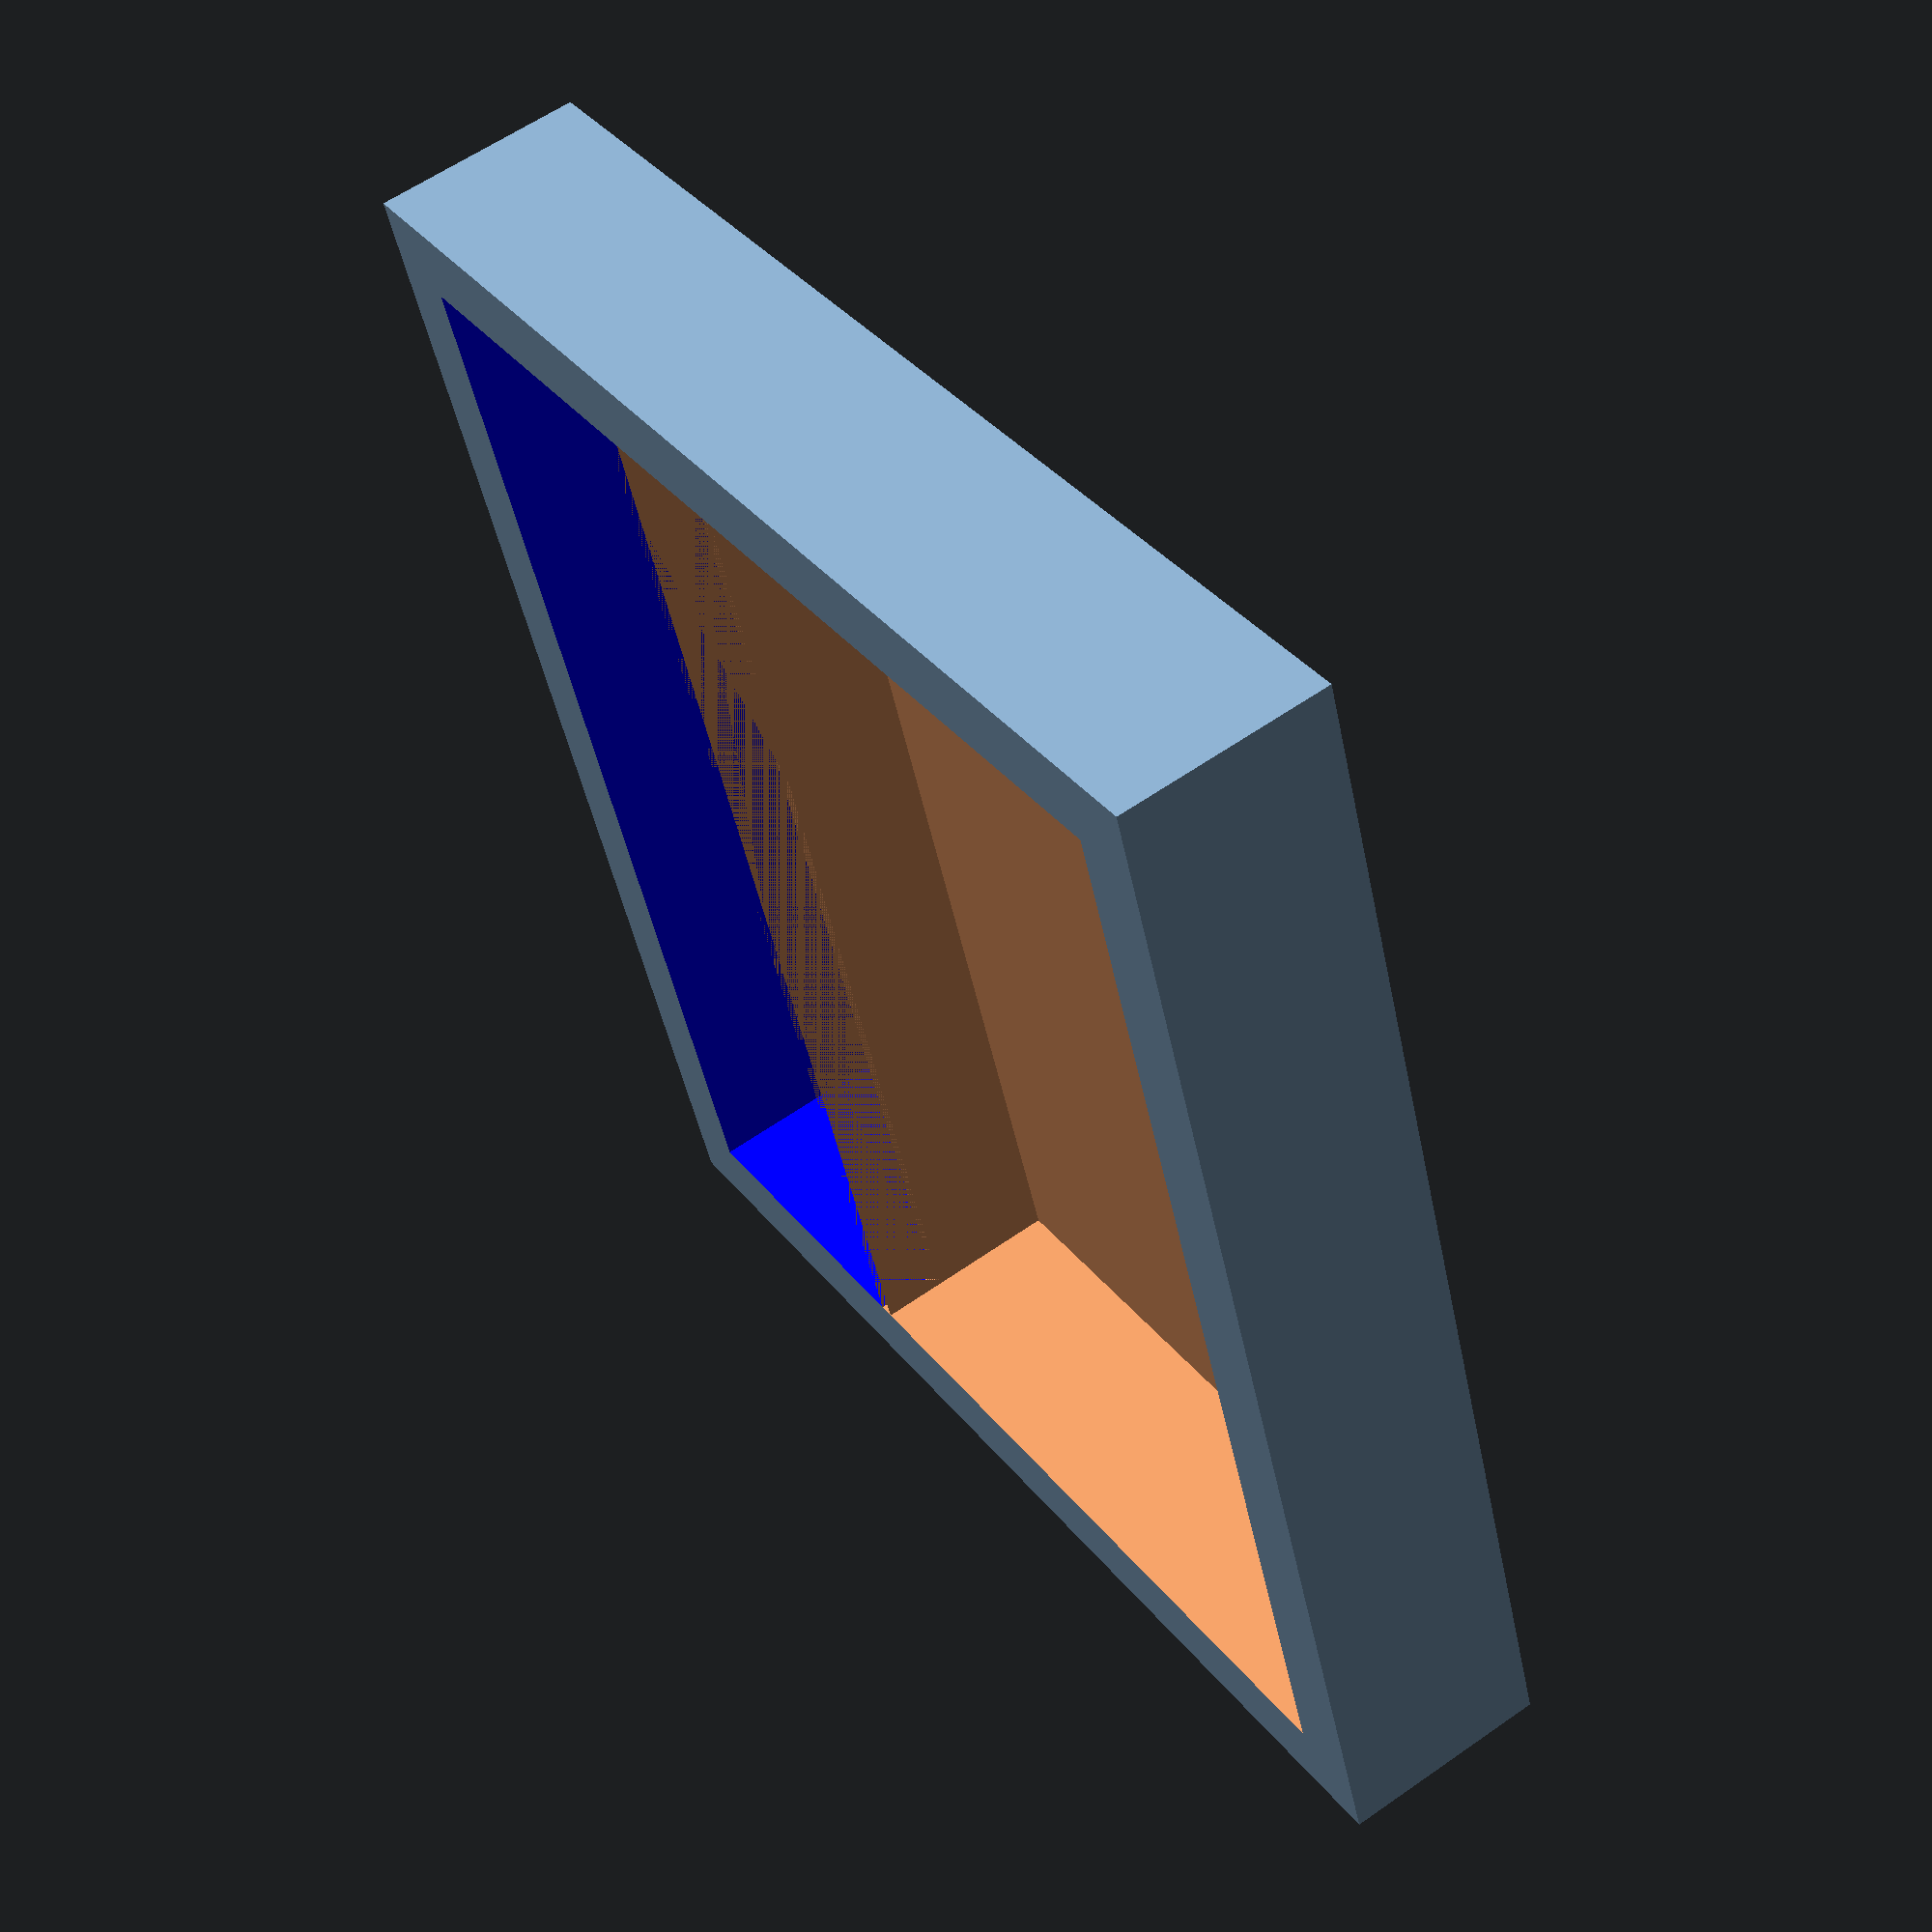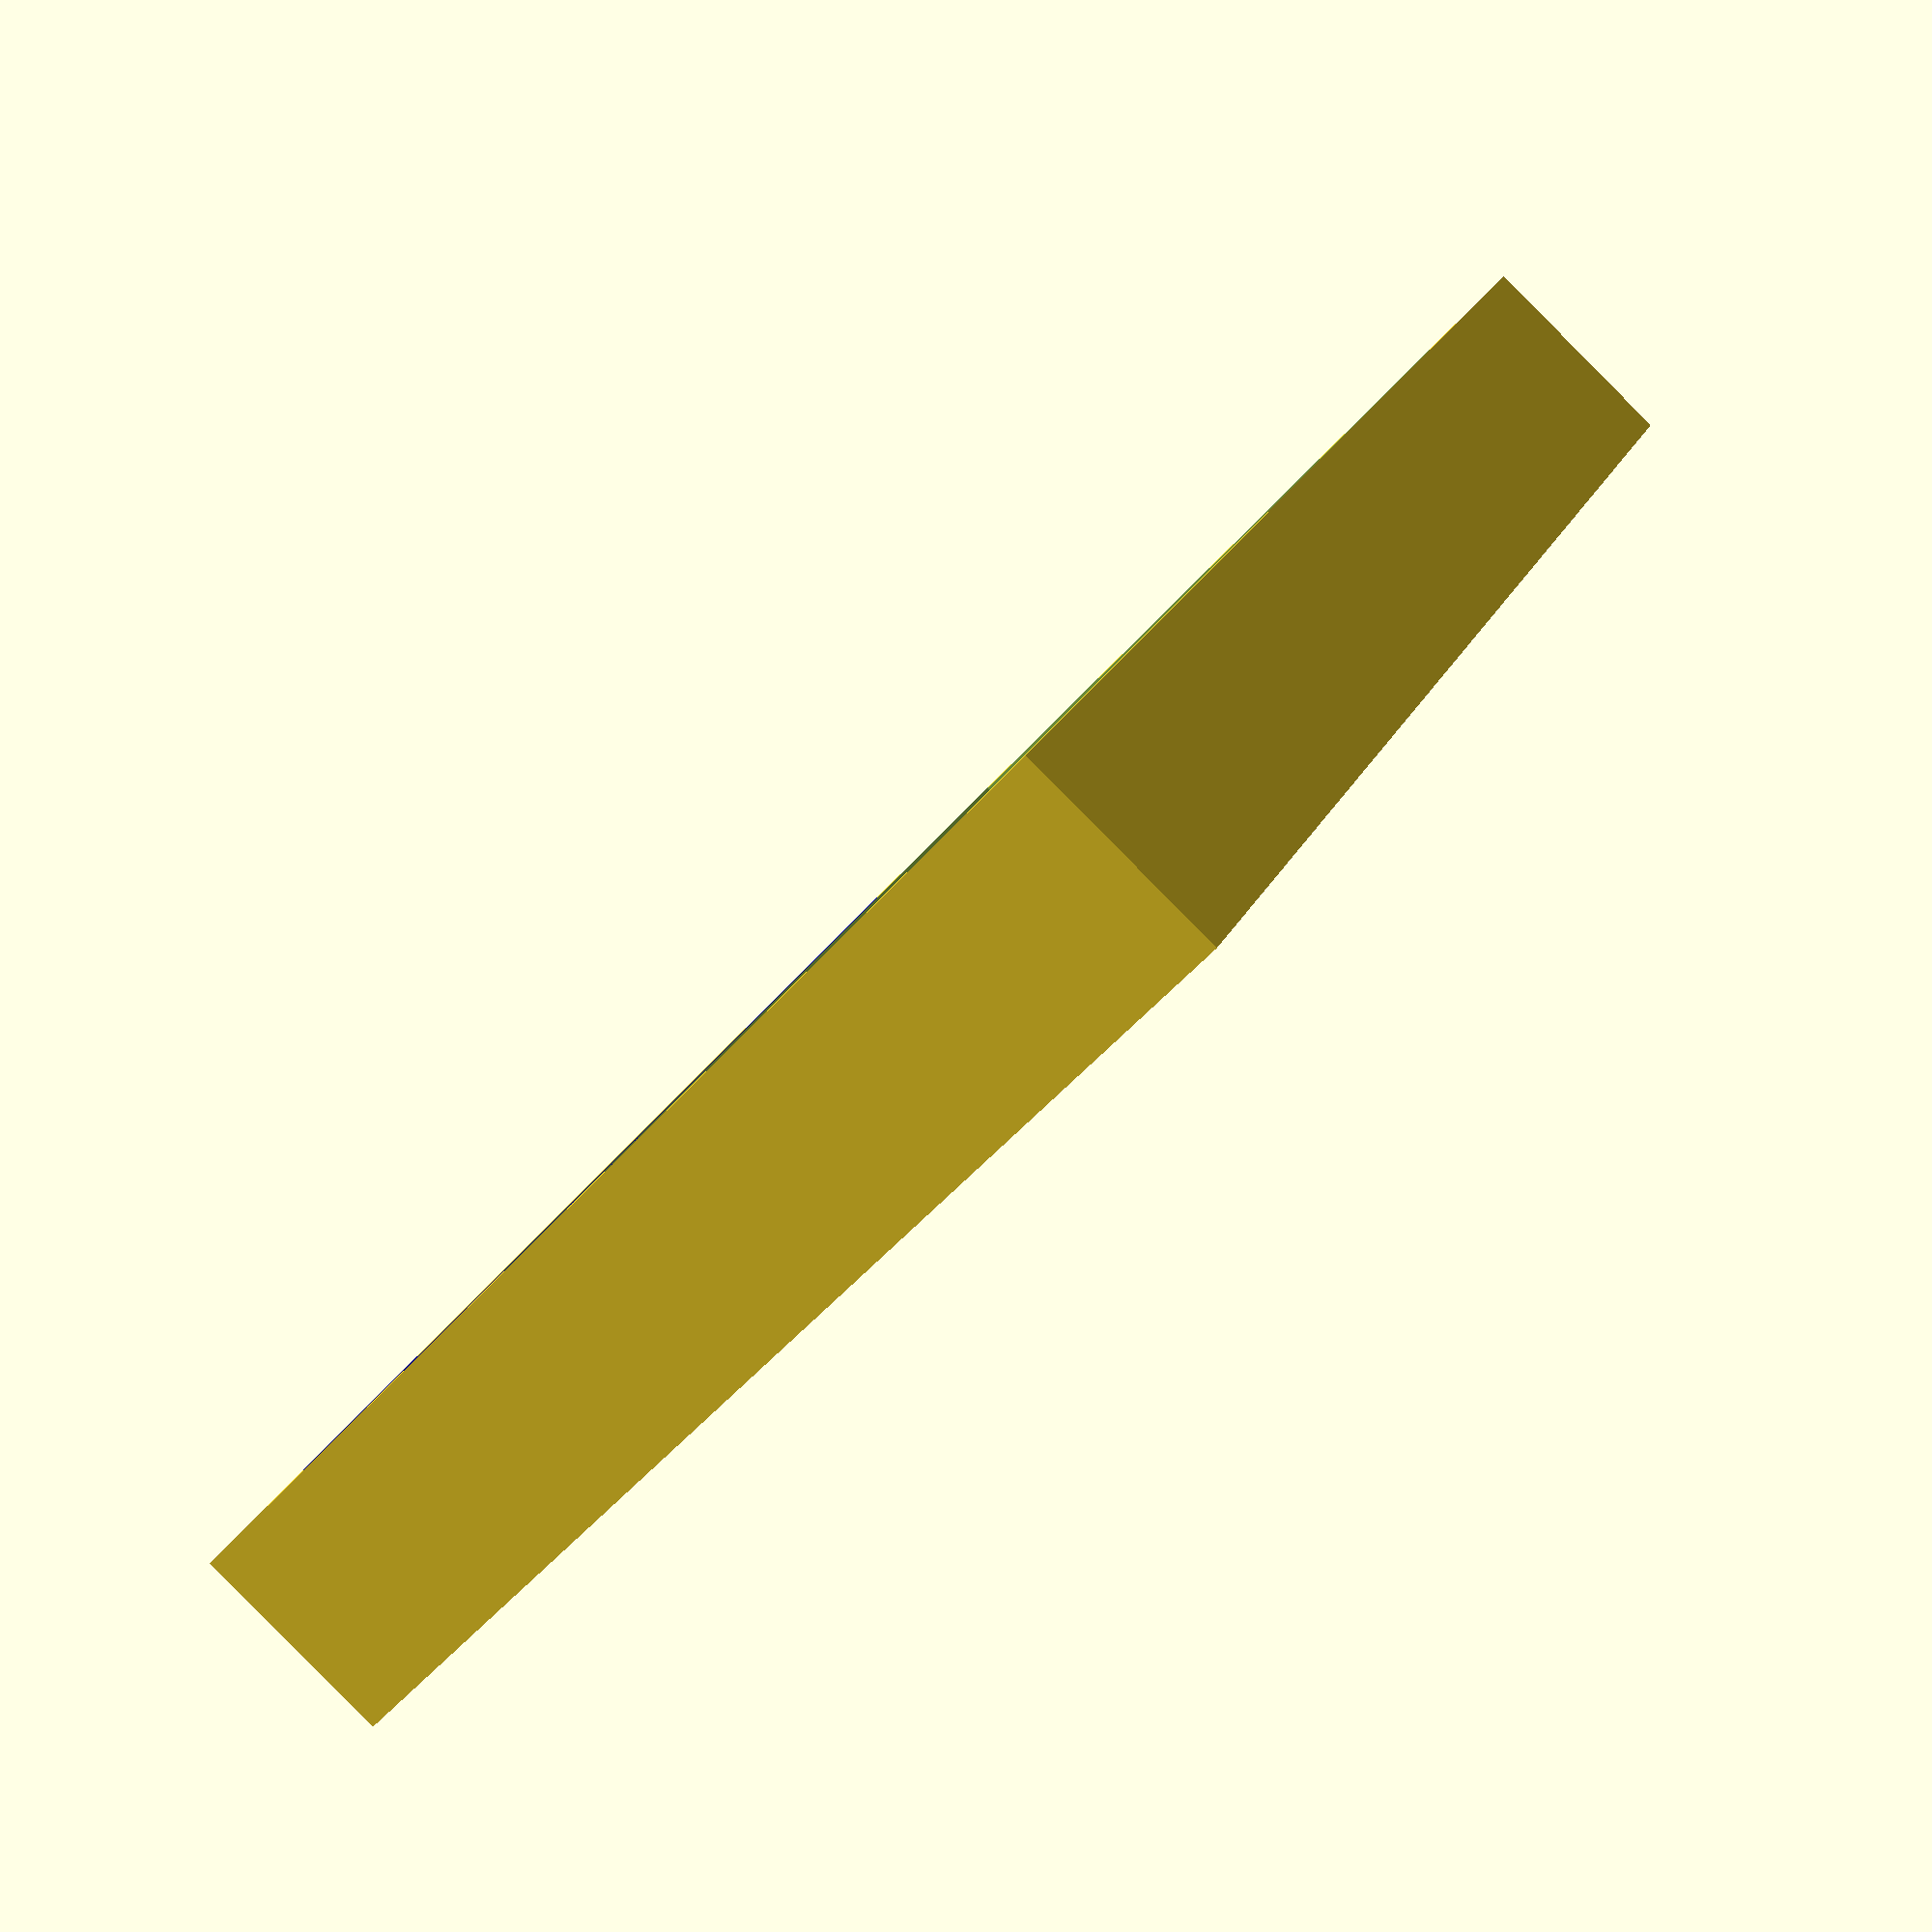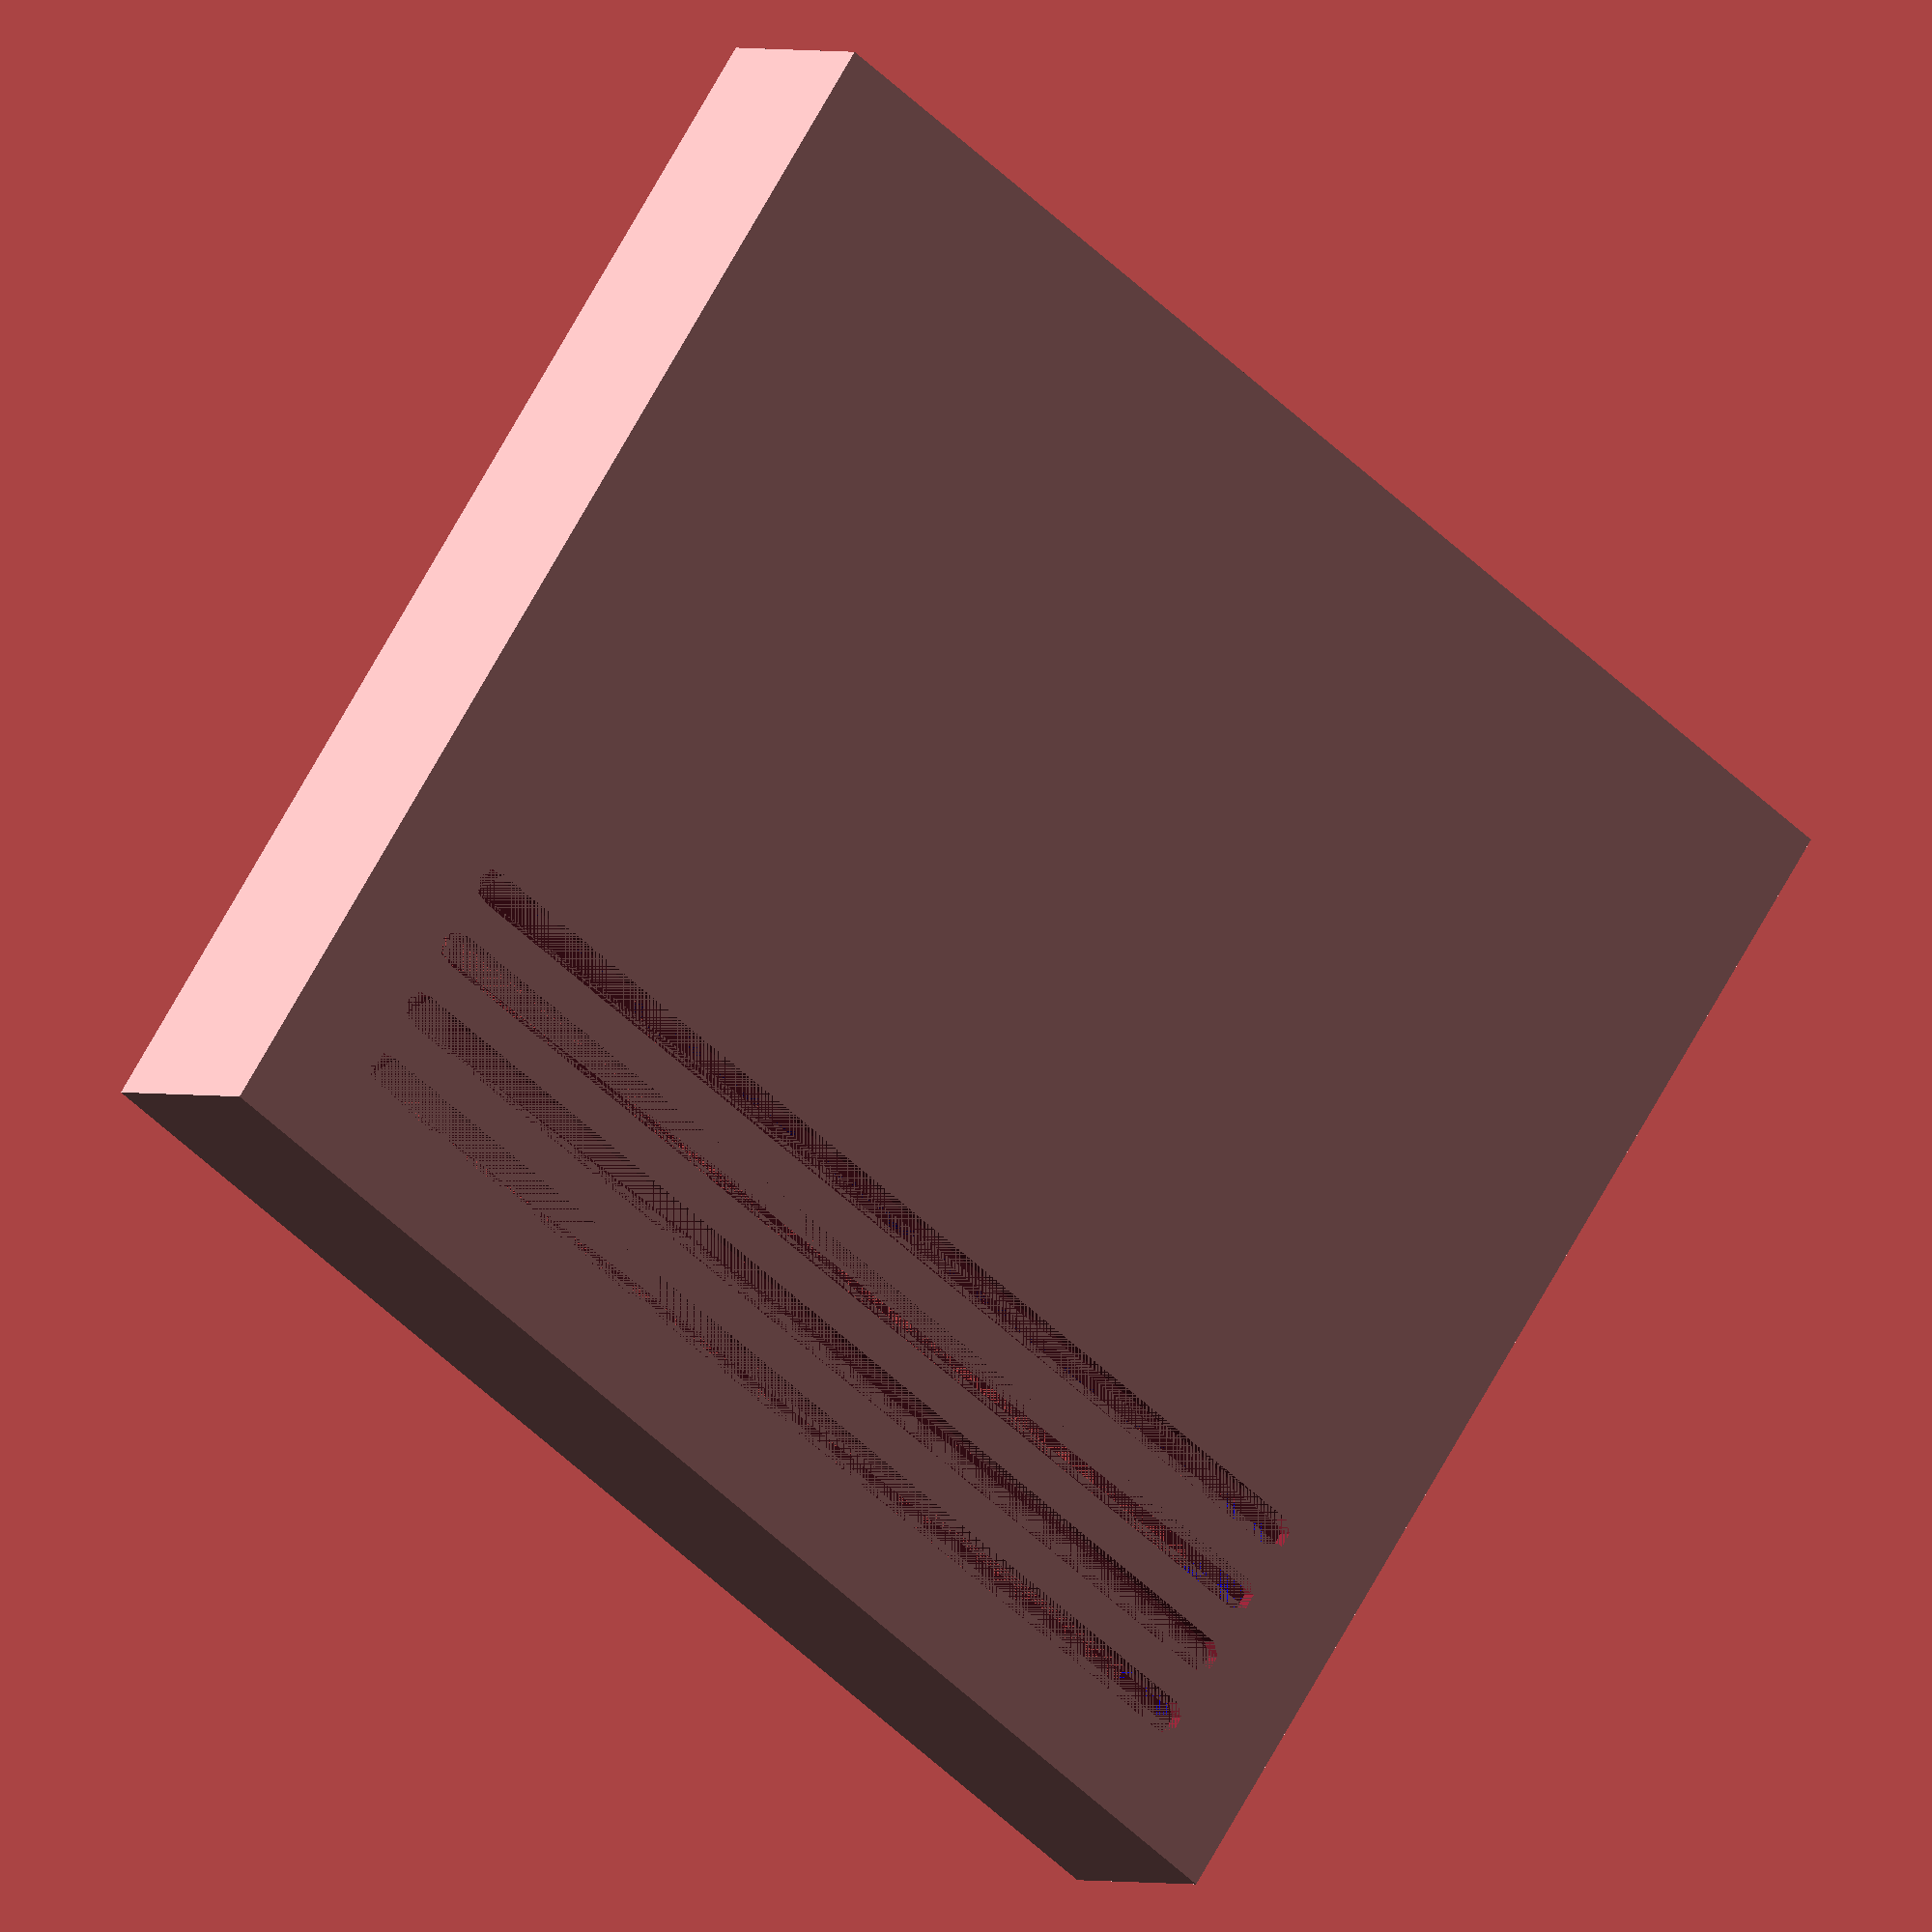
<openscad>
// use the same width and depth as with the bee box
// this feed tray is better suited for solid foods due to
// the nature of 3D printing

width = 146.575; 
depth = 150;
height = 26;

difference() {
cube([width+18,depth,height]);
        color("blue") translate([9,9,2]) cube([width,39,height]);
        translate([0,4,0]) queen_excluder(width);
translate([9,50,2]) cube([width,(depth-18-39-2),height]);
translate([9,48,18]) cube([width,2,16]); 
}



module queen_excluder(length=146.575) { // using diameter of 4.3mm
    for(i = [10 : 8.8 : 44]) {
        translate([(length-(length-30))/2,i,0])
        hull() {
            cylinder(d=4.3,h=2);
            translate([length-12,0,0]) cylinder(d=4.3,h=2);
        }
    }
}

</openscad>
<views>
elev=119.8 azim=250.3 roll=125.6 proj=p view=wireframe
elev=268.0 azim=301.5 roll=135.2 proj=p view=wireframe
elev=178.7 azim=144.8 roll=32.7 proj=o view=solid
</views>
